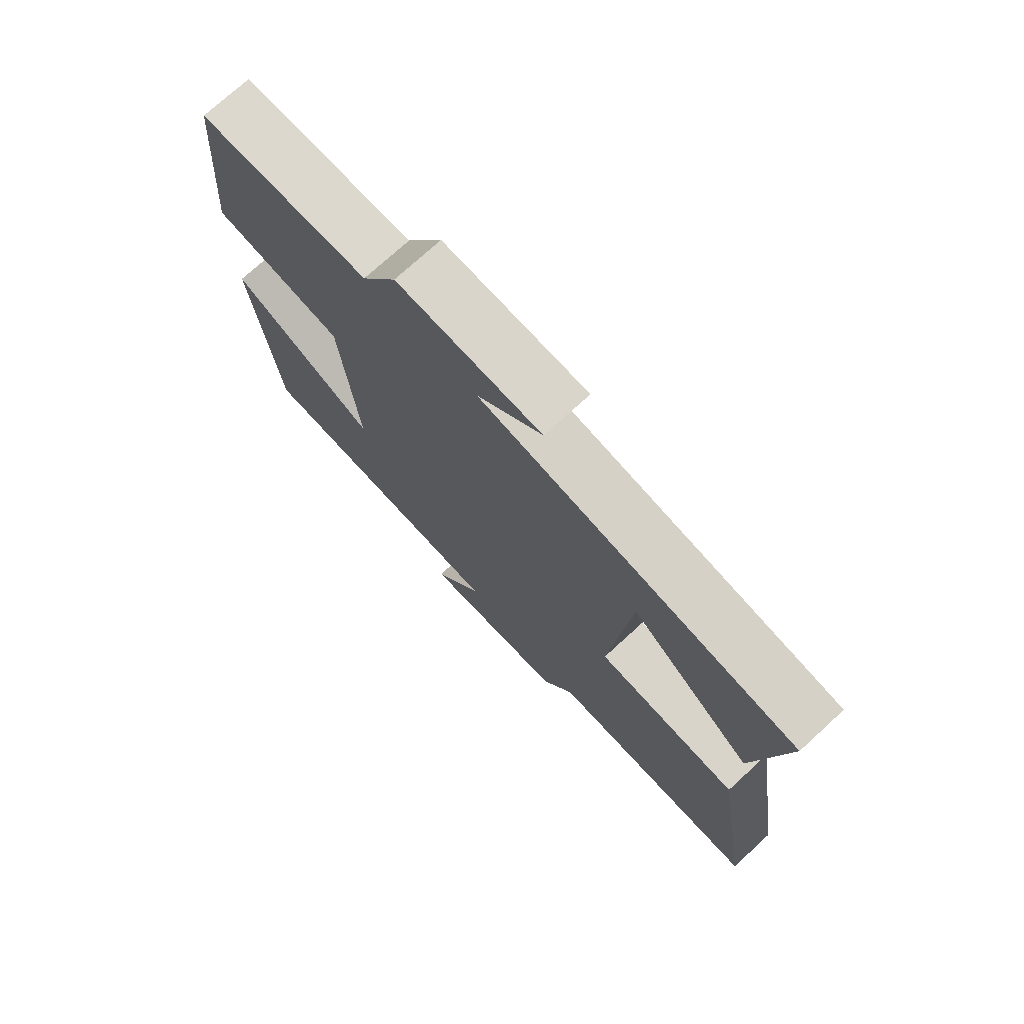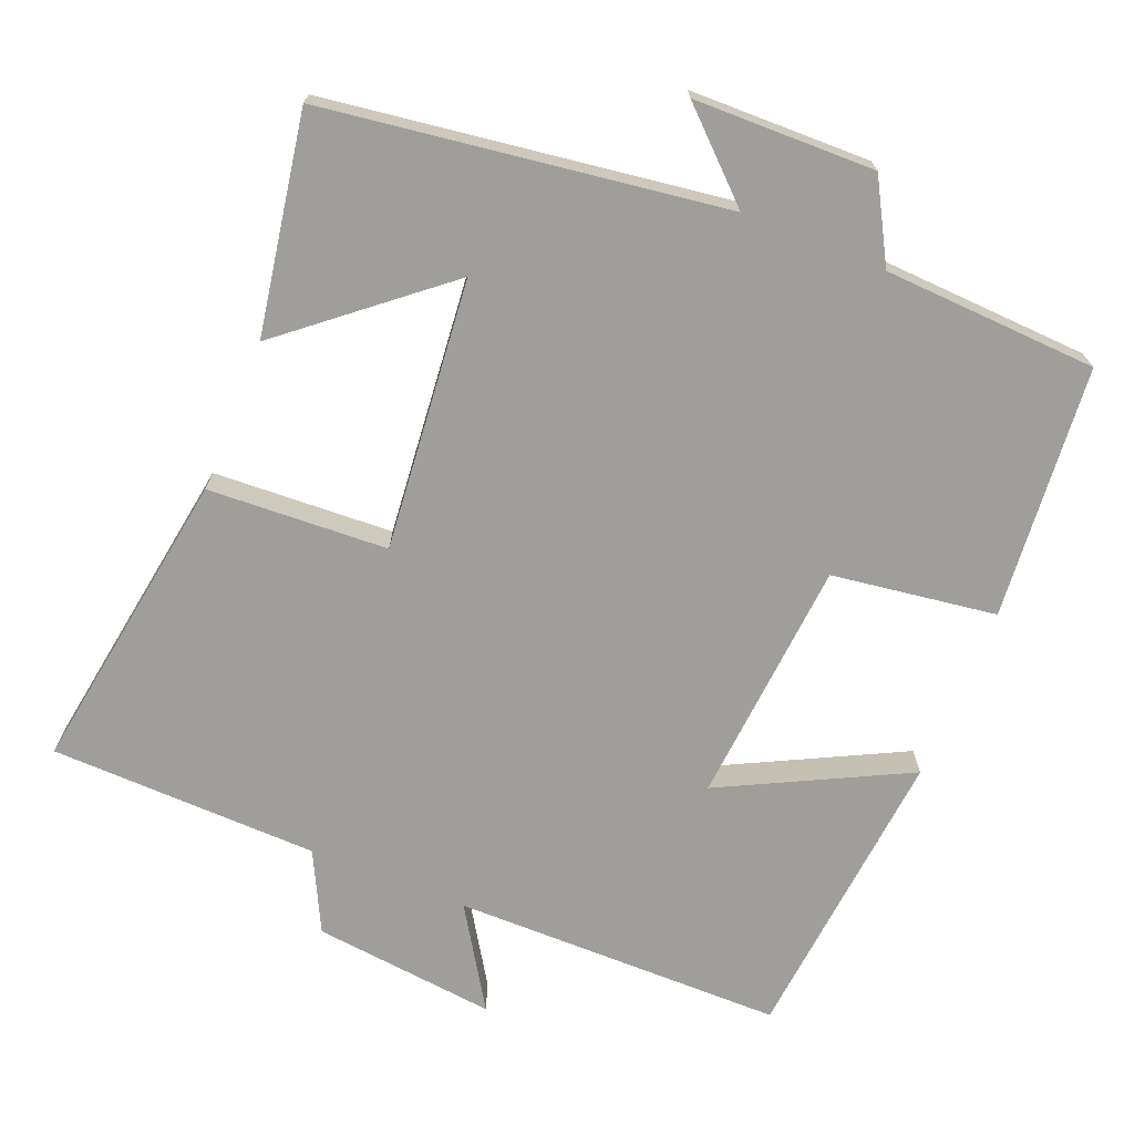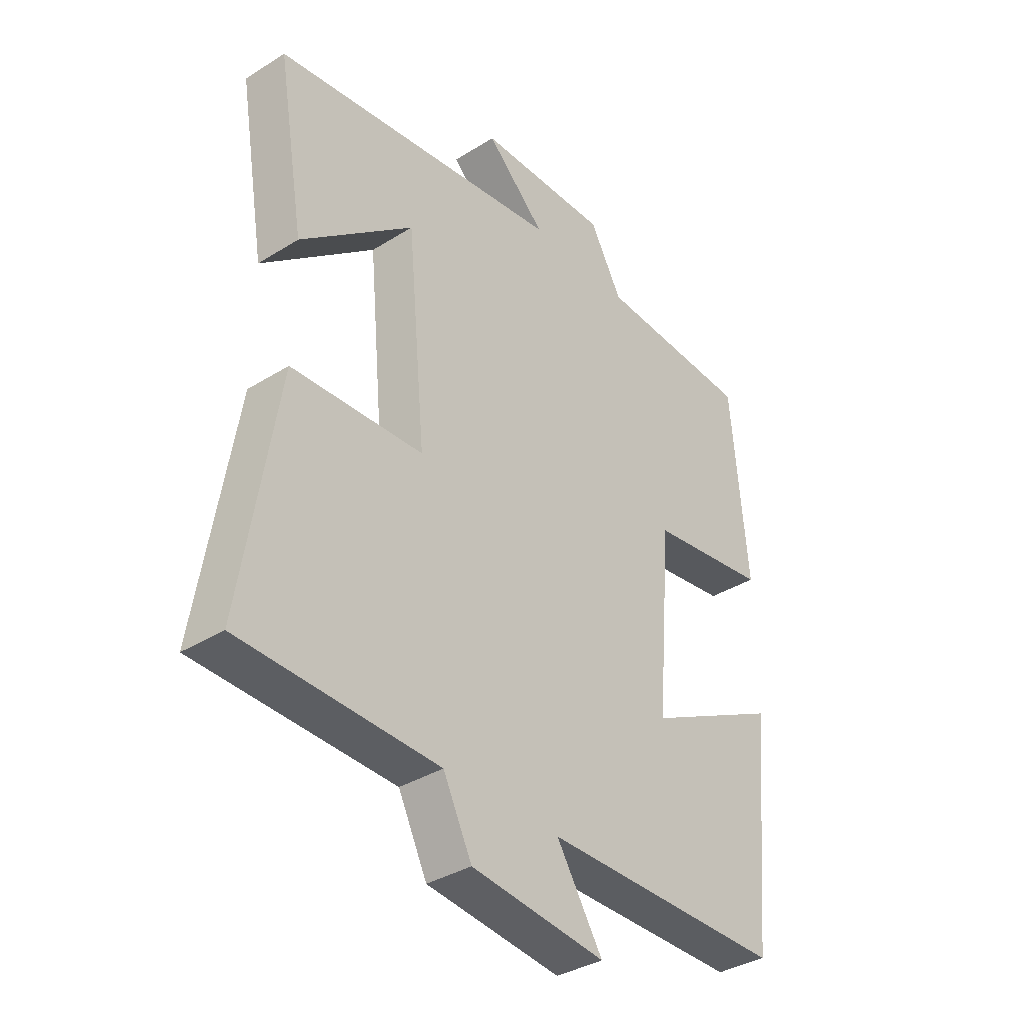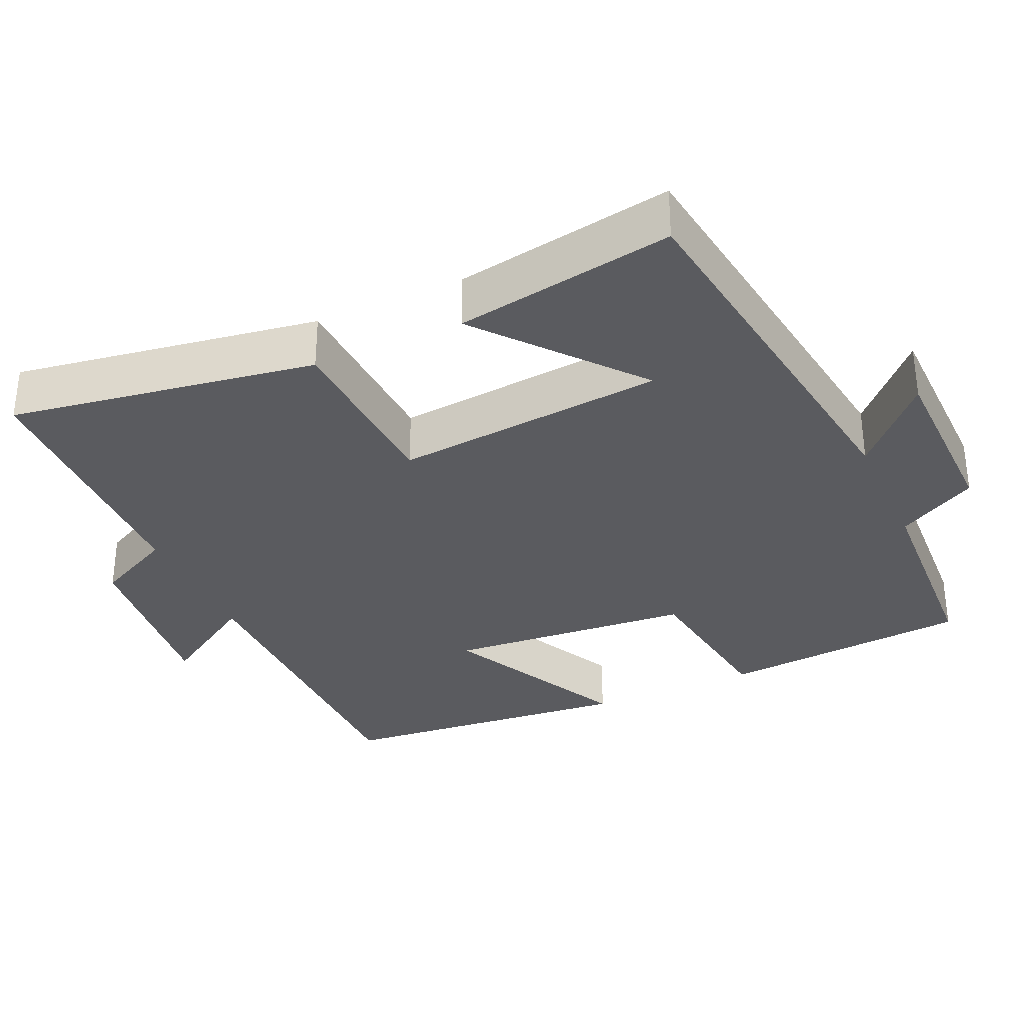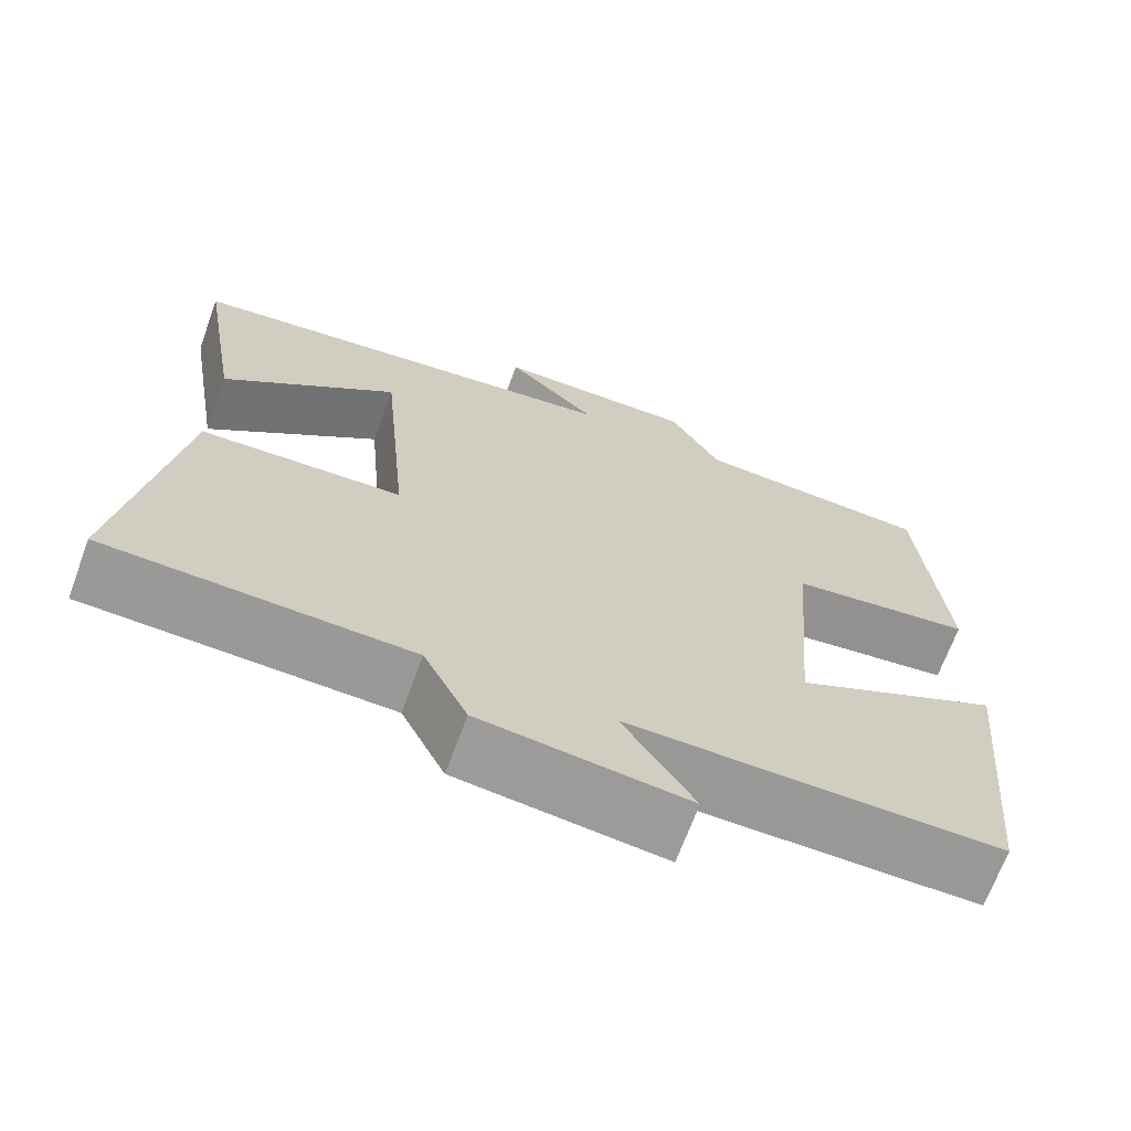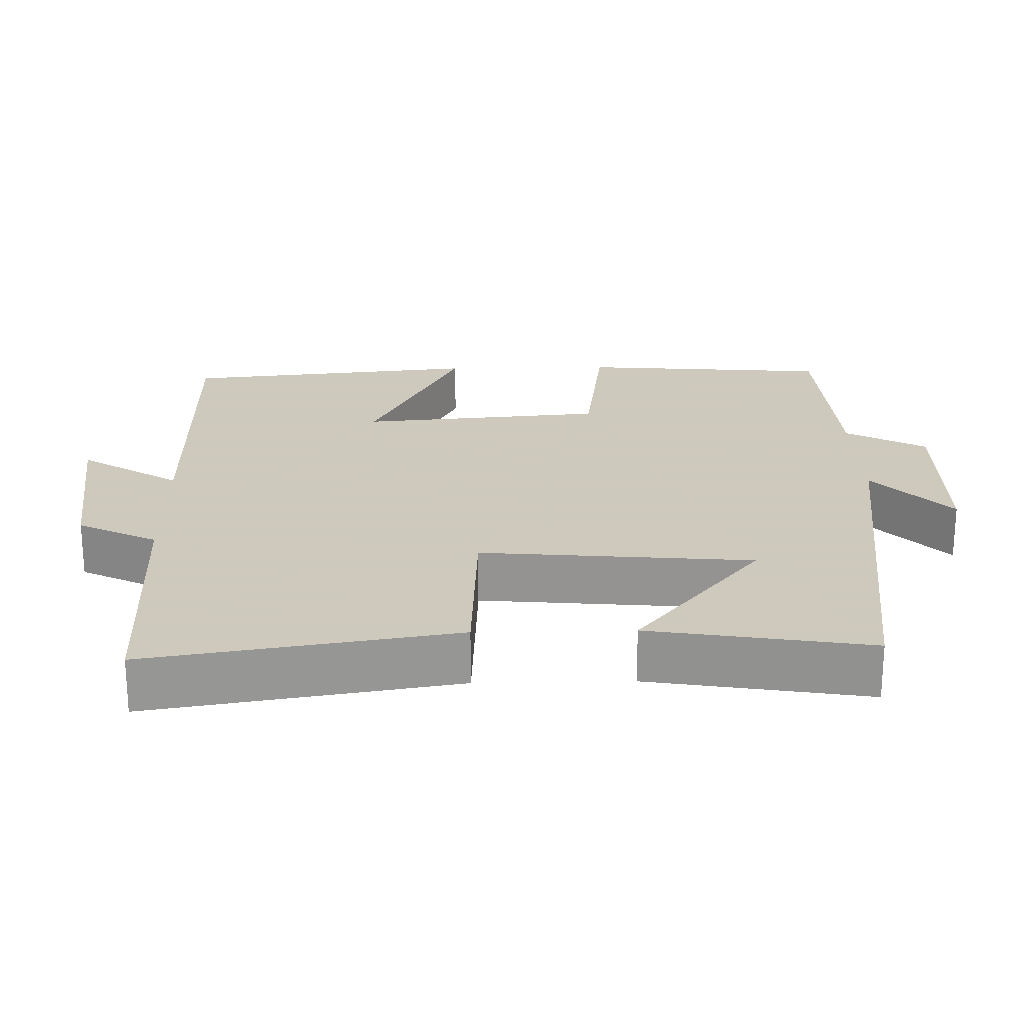
<metadata>
{"format":"obj","ext":"obj","renderer":"f3d","projection":"perspective","resolution":1024,"background":"white","views":[{"elev":74.1,"azim":-132.5,"up":"+Z"},{"elev":-70.8,"azim":-21.9,"up":"+Y"},{"elev":-36.2,"azim":-50.7,"up":"+Z"},{"elev":-32.8,"azim":-65.6,"up":"+Y"},{"elev":-68.5,"azim":-20.2,"up":"+Z"},{"elev":22.6,"azim":-91.4,"up":"+Y"}]}
</metadata>
<code>
v -0.566 0.07 -0.49
v -0.5 0.07 -0.076
v -0.257 0.07 -0.064
v -0.291 0.07 0.302
v -0.5 0.07 0.13
v -0.55 0.07 0.426
v -0.012 0.07 0.5
v -0.122 0.07 0.604
v 0.122 0.07 0.608
v 0.182 0.07 0.5
v 0.471 0.07 0.485
v 0.5 0.07 0.144
v 0.278 0.07 0.113
v 0.25 0.07 -0.219
v 0.5 0.07 -0.094
v 0.46 0.07 -0.499
v 0.013 0.07 -0.5
v 0.098 0.07 -0.635
v -0.15 0.07 -0.607
v -0.203 0.07 -0.5
v -0.566 0 -0.49
v -0.5 0 -0.076
v -0.257 0 -0.064
v -0.291 0 0.302
v -0.5 0 0.13
v -0.55 0 0.426
v -0.012 0 0.5
v -0.122 0 0.604
v 0.122 0 0.608
v 0.182 0 0.5
v 0.471 0 0.485
v 0.5 0 0.144
v 0.278 0 0.113
v 0.25 0 -0.219
v 0.5 0 -0.094
v 0.46 0 -0.499
v 0.013 0 -0.5
v 0.098 0 -0.635
v -0.15 0 -0.607
v -0.203 0 -0.5
f 17 18 19 20
f 16 17 20
f 15 16 20
f 14 15 20
f 13 14 20 1
f 10 11 12 13
f 7 8 9 10
f 4 5 6
f 7 10 13
f 6 7 13
f 4 6 13
f 1 2 3
f 13 1 3
f 3 4 13
f 40 39 38 37
f 40 37 36
f 40 36 35
f 40 35 34
f 21 40 34 33
f 33 32 31 30
f 30 29 28 27
f 26 25 24
f 33 30 27
f 33 27 26
f 33 26 24
f 23 22 21
f 23 21 33
f 33 24 23
f 1 21 22 2
f 2 22 23 3
f 3 23 24 4
f 4 24 25 5
f 5 25 26 6
f 6 26 27 7
f 7 27 28 8
f 8 28 29 9
f 9 29 30 10
f 10 30 31 11
f 11 31 32 12
f 12 32 33 13
f 13 33 34 14
f 14 34 35 15
f 15 35 36 16
f 16 36 37 17
f 17 37 38 18
f 18 38 39 19
f 19 39 40 20
f 20 40 21 1

</code>
